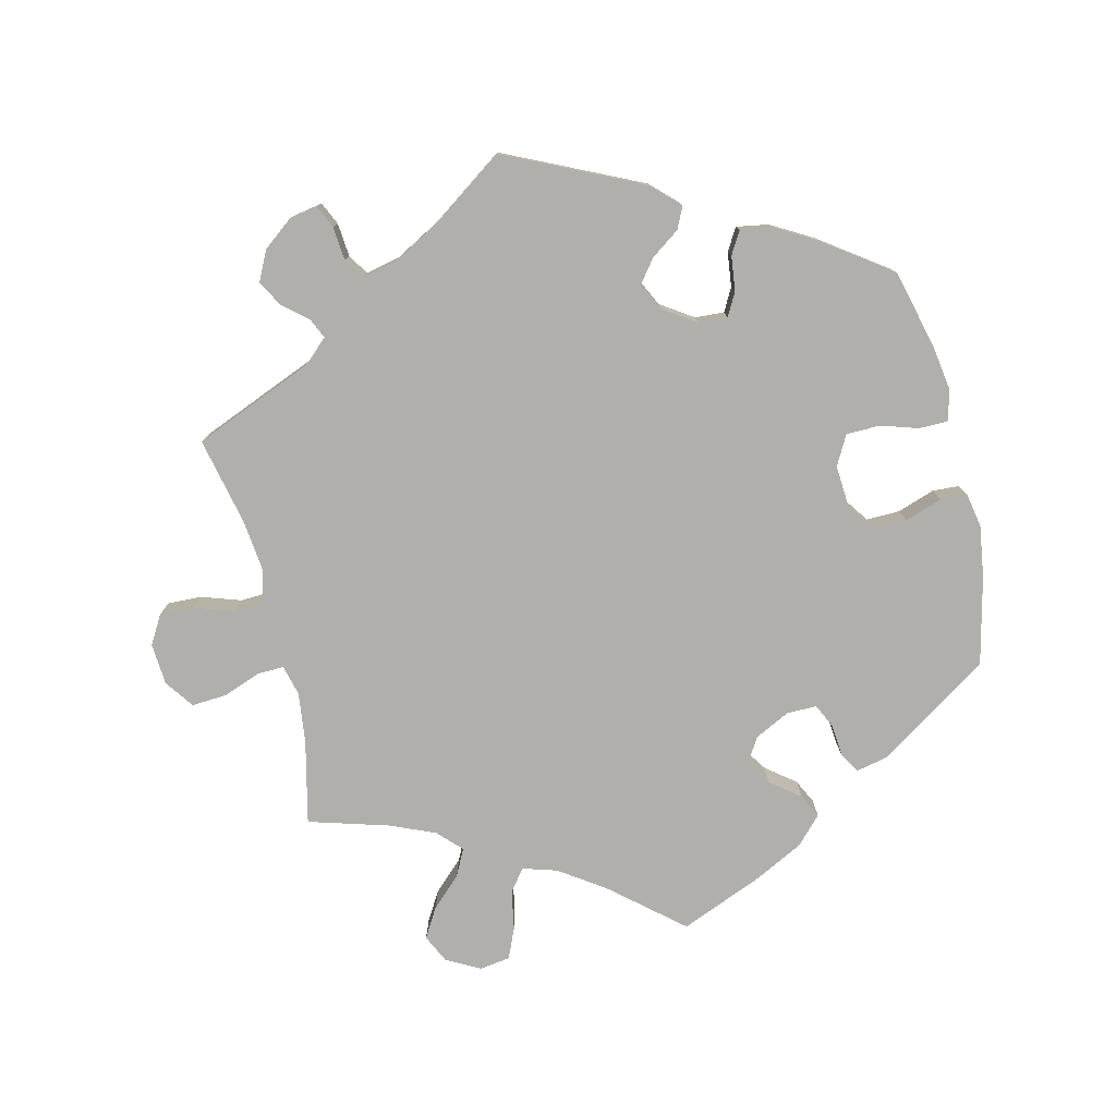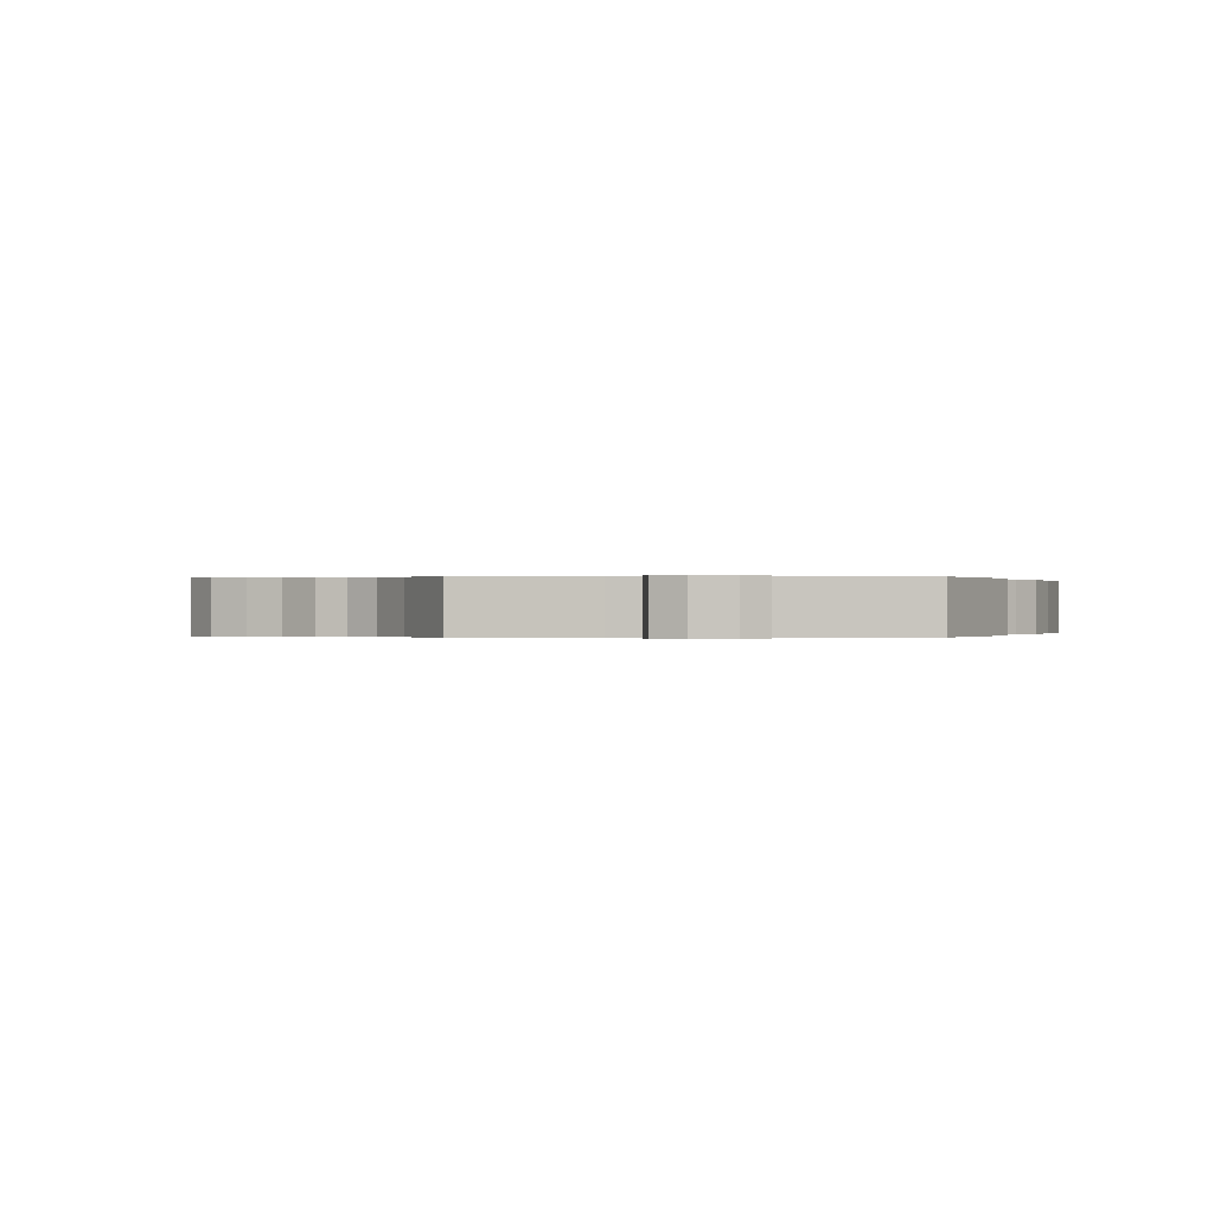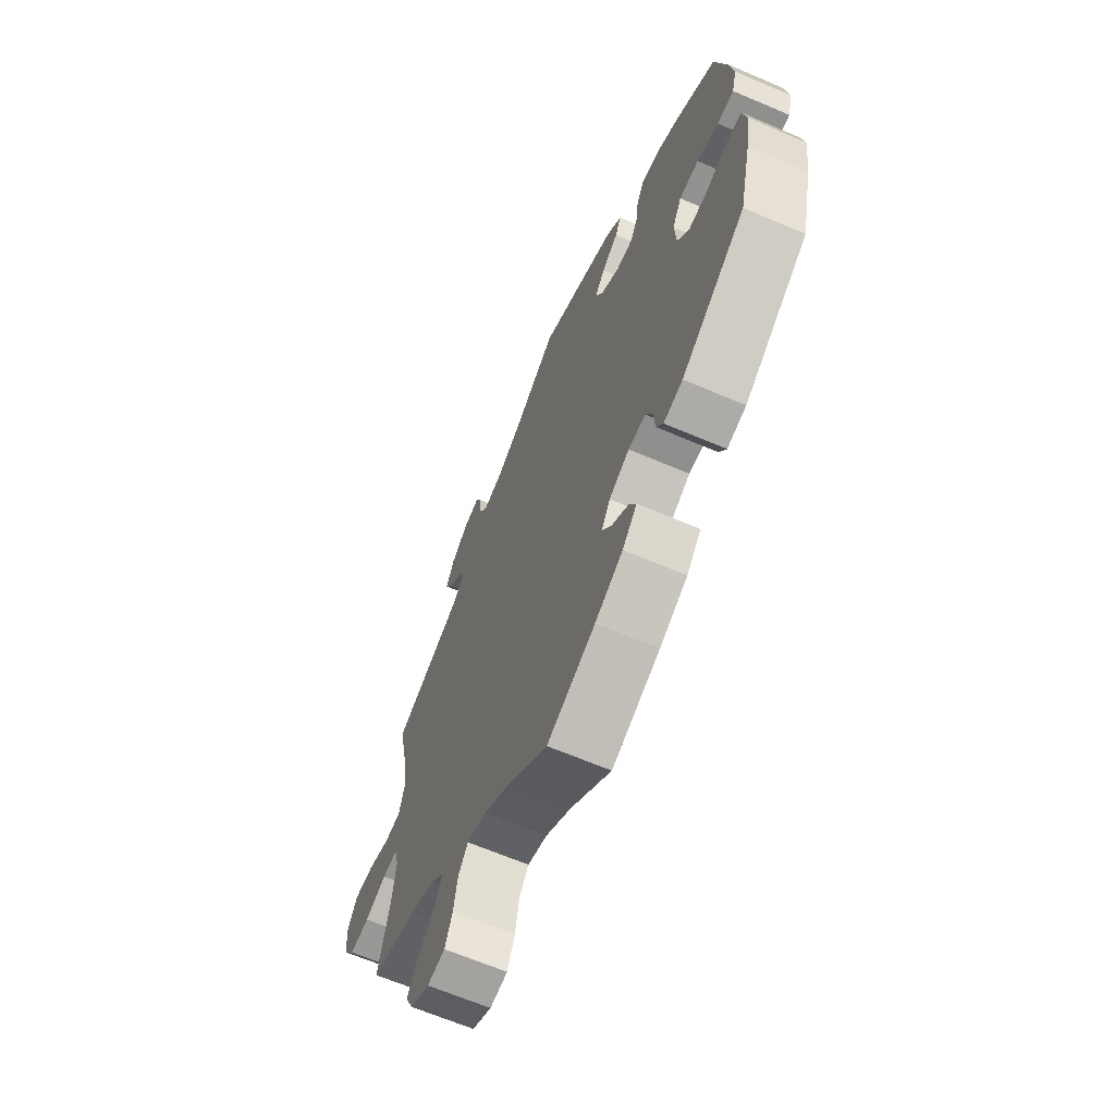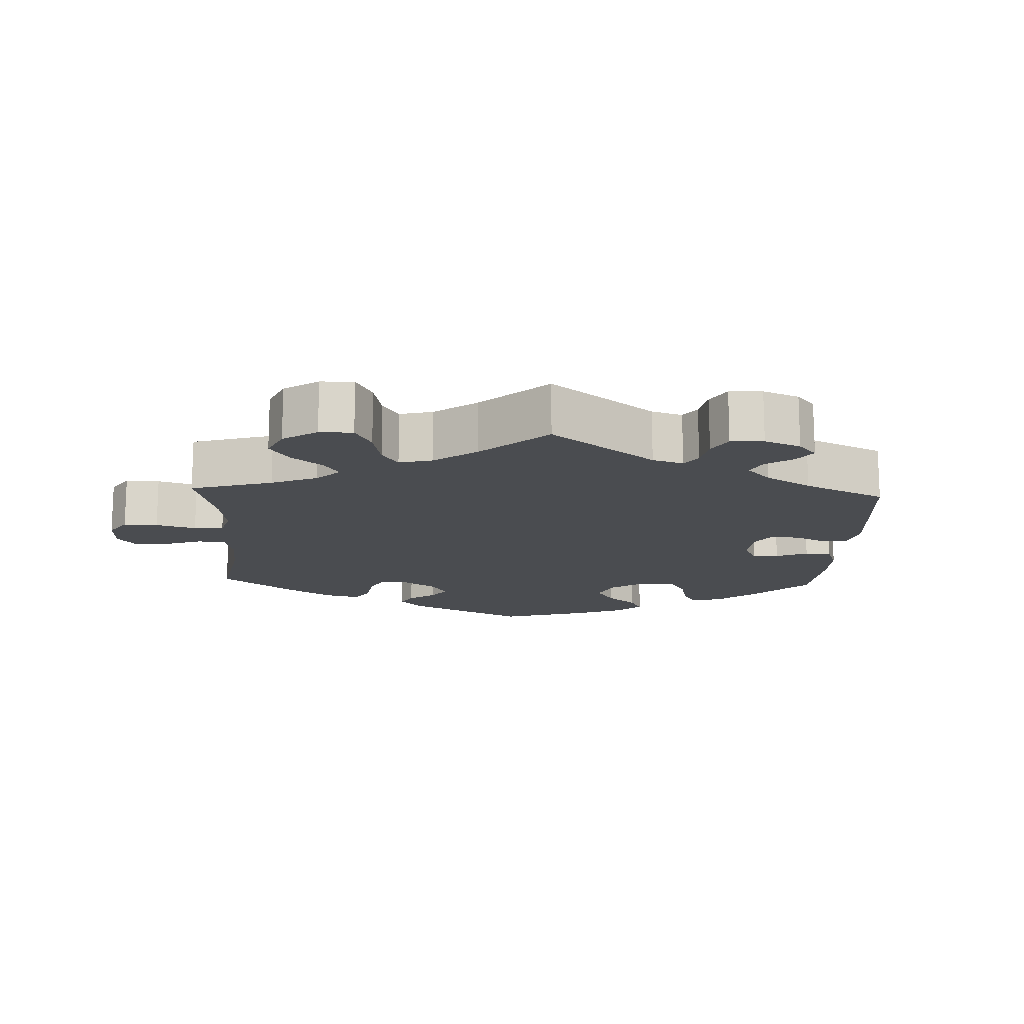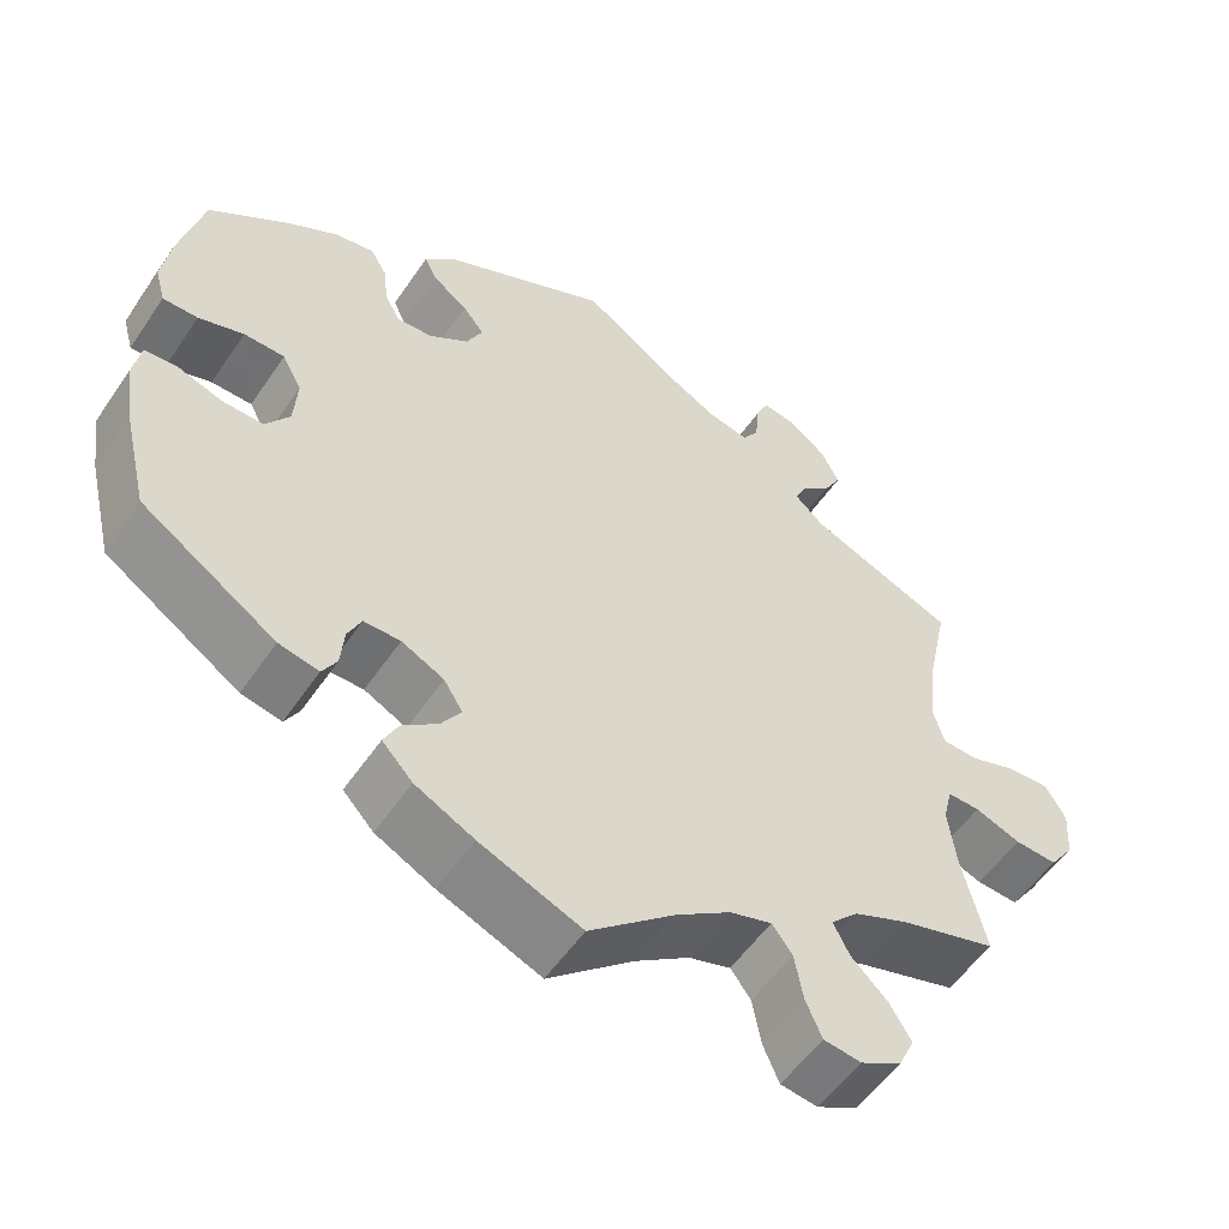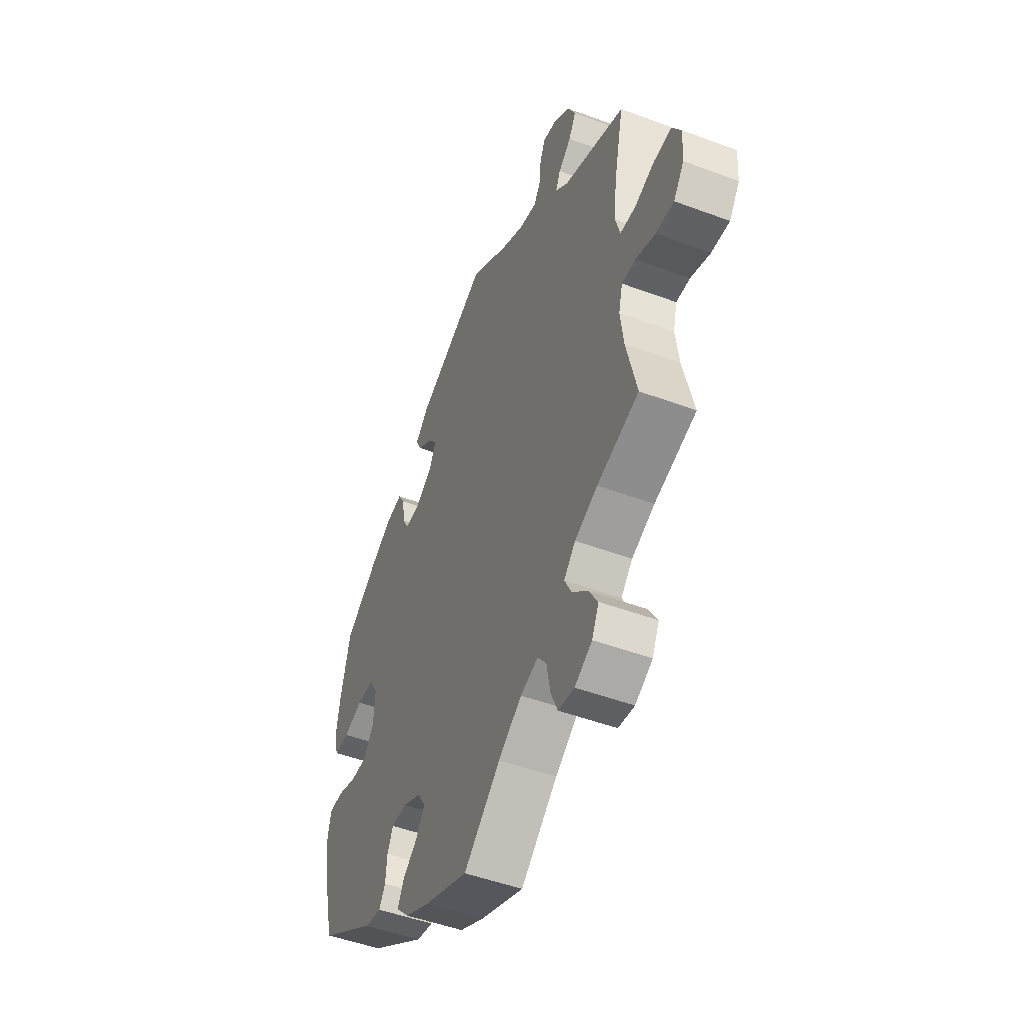
<metadata>
{"format":"obj","ext":"obj","renderer":"f3d","projection":"perspective","resolution":1024,"background":"white","views":[{"elev":-78.1,"azim":13.7,"up":"+Y"},{"elev":-0.0,"azim":-37.0,"up":"+Y"},{"elev":-65.1,"azim":66.7,"up":"+Z"},{"elev":-14.9,"azim":-62.7,"up":"+Y"},{"elev":-54.5,"azim":146.4,"up":"+Z"},{"elev":-49.0,"azim":-112.5,"up":"+Z"}]}
</metadata>
<code>
v 0.342 0.07 -0.393
v 0.295 0.07 -0.403
v 0.278 0.07 -0.374
v 0.274 0.07 -0.328
v 0.258 0.07 -0.294
v 0.215 0.07 -0.294
v 0.165 0.07 -0.319
v 0.143 0.07 -0.354
v 0.166 0.07 -0.389
v 0.208 0.07 -0.422
v 0.225 0.07 -0.456
v 0.189 0.07 -0.494
v 0.12 0.07 -0.529
v 0 0.07 -0.578
v -0.101 0.07 -0.492
v -0.165 0.07 -0.448
v -0.214 0.07 -0.433
v -0.238 0.07 -0.465
v -0.248 0.07 -0.52
v -0.267 0.07 -0.564
v -0.311 0.07 -0.57
v -0.359 0.07 -0.544
v -0.378 0.07 -0.504
v -0.353 0.07 -0.462
v -0.31 0.07 -0.421
v -0.291 0.07 -0.383
v -0.323 0.07 -0.35
v -0.386 0.07 -0.323
v -0.501 0.07 -0.289
v -0.473 0.07 -0.17
v -0.464 0.07 -0.099
v -0.475 0.07 -0.055
v -0.513 0.07 -0.056
v -0.567 0.07 -0.076
v -0.617 0.07 -0.079
v -0.646 0.07 -0.038
v -0.65 0.07 0.021
v -0.626 0.07 0.062
v -0.577 0.07 0.06
v -0.521 0.07 0.041
v -0.479 0.07 0.043
v -0.466 0.07 0.09
v -0.474 0.07 0.164
v -0.501 0.07 0.289
v -0.329 0.07 0.359
v -0.295 0.07 0.39
v -0.308 0.07 0.419
v -0.343 0.07 0.449
v -0.363 0.07 0.485
v -0.342 0.07 0.527
v -0.298 0.07 0.561
v -0.259 0.07 0.568
v -0.244 0.07 0.535
v -0.24 0.07 0.487
v -0.221 0.07 0.458
v -0.172 0.07 0.469
v -0.106 0.07 0.505
v -0.001 0.07 0.578
v 0.194 0.07 0.486
v 0.232 0.07 0.449
v 0.217 0.07 0.418
v 0.176 0.07 0.389
v 0.151 0.07 0.357
v 0.17 0.07 0.318
v 0.216 0.07 0.287
v 0.258 0.07 0.284
v 0.276 0.07 0.317
v 0.282 0.07 0.366
v 0.301 0.07 0.398
v 0.347 0.07 0.39
v 0.406 0.07 0.356
v 0.5 0.07 0.289
v 0.528 0.07 0.177
v 0.538 0.07 0.111
v 0.526 0.07 0.068
v 0.485 0.07 0.068
v 0.432 0.07 0.085
v 0.384 0.07 0.084
v 0.361 0.07 0.042
v 0.365 0.07 -0.018
v 0.393 0.07 -0.058
v 0.441 0.07 -0.057
v 0.494 0.07 -0.039
v 0.532 0.07 -0.041
v 0.541 0.07 -0.09
v 0.53 0.07 -0.164
v 0.5 0.07 -0.289
v 0.342 0 -0.393
v 0.295 0 -0.403
v 0.278 0 -0.374
v 0.274 0 -0.328
v 0.258 0 -0.294
v 0.215 0 -0.294
v 0.165 0 -0.319
v 0.143 0 -0.354
v 0.166 0 -0.389
v 0.208 0 -0.422
v 0.225 0 -0.456
v 0.189 0 -0.494
v 0.12 0 -0.529
v 0 0 -0.578
v -0.101 0 -0.492
v -0.165 0 -0.448
v -0.214 0 -0.433
v -0.238 0 -0.465
v -0.248 0 -0.52
v -0.267 0 -0.564
v -0.311 0 -0.57
v -0.359 0 -0.544
v -0.378 0 -0.504
v -0.353 0 -0.462
v -0.31 0 -0.421
v -0.291 0 -0.383
v -0.323 0 -0.35
v -0.386 0 -0.323
v -0.501 0 -0.289
v -0.473 0 -0.17
v -0.464 0 -0.099
v -0.475 0 -0.055
v -0.513 0 -0.056
v -0.567 0 -0.076
v -0.617 0 -0.079
v -0.646 0 -0.038
v -0.65 0 0.021
v -0.626 0 0.062
v -0.577 0 0.06
v -0.521 0 0.041
v -0.479 0 0.043
v -0.466 0 0.09
v -0.474 0 0.164
v -0.501 0 0.289
v -0.329 0 0.359
v -0.295 0 0.39
v -0.308 0 0.419
v -0.343 0 0.449
v -0.363 0 0.485
v -0.342 0 0.527
v -0.298 0 0.561
v -0.259 0 0.568
v -0.244 0 0.535
v -0.24 0 0.487
v -0.221 0 0.458
v -0.172 0 0.469
v -0.106 0 0.505
v -0.001 0 0.578
v 0.194 0 0.486
v 0.232 0 0.449
v 0.217 0 0.418
v 0.176 0 0.389
v 0.151 0 0.357
v 0.17 0 0.318
v 0.216 0 0.287
v 0.258 0 0.284
v 0.276 0 0.317
v 0.282 0 0.366
v 0.301 0 0.398
v 0.347 0 0.39
v 0.406 0 0.356
v 0.5 0 0.289
v 0.528 0 0.177
v 0.538 0 0.111
v 0.526 0 0.068
v 0.485 0 0.068
v 0.432 0 0.085
v 0.384 0 0.084
v 0.361 0 0.042
v 0.365 0 -0.018
v 0.393 0 -0.058
v 0.441 0 -0.057
v 0.494 0 -0.039
v 0.532 0 -0.041
v 0.541 0 -0.09
v 0.53 0 -0.164
v 0.5 0 -0.289
f 82 83 84 85
f 81 82 85 86
f 74 75 76 77
f 74 77 78
f 73 74 78
f 72 73 78
f 71 72 78
f 70 71 78 79
f 67 68 69 70
f 66 67 70 79
f 59 60 61 62
f 57 58 59 62
f 56 57 62 63
f 55 56 63 64
f 51 52 53 54
f 51 54 55
f 50 51 55
f 47 48 49 50
f 46 47 50 55
f 43 44 45
f 42 43 45 46
f 41 42 46 55
f 37 38 39 40
f 37 40 41
f 36 37 41
f 33 34 35 36
f 32 33 36 41
f 31 32 41 55
f 28 29 30
f 27 28 30 31
f 26 27 31 55
f 22 23 24 25
f 22 25 26
f 21 22 26
f 18 19 20 21
f 18 21 26
f 17 18 26 55
f 12 13 14 15
f 12 15 16
f 9 10 11 12
f 8 9 12 16
f 7 8 16 17
f 1 2 3 4
f 1 4 5
f 81 86 87 1
f 65 66 79 80
f 55 64 65 80
f 6 7 17 55
f 5 6 55 80
f 1 5 80 81
f 172 171 170 169
f 173 172 169 168
f 164 163 162 161
f 165 164 161
f 165 161 160
f 165 160 159
f 165 159 158
f 166 165 158 157
f 157 156 155 154
f 166 157 154 153
f 149 148 147 146
f 149 146 145 144
f 150 149 144 143
f 151 150 143 142
f 141 140 139 138
f 142 141 138
f 142 138 137
f 137 136 135 134
f 142 137 134 133
f 132 131 130
f 133 132 130 129
f 142 133 129 128
f 127 126 125 124
f 128 127 124
f 128 124 123
f 123 122 121 120
f 128 123 120 119
f 142 128 119 118
f 117 116 115
f 118 117 115 114
f 142 118 114 113
f 112 111 110 109
f 113 112 109
f 113 109 108
f 108 107 106 105
f 113 108 105
f 142 113 105 104
f 102 101 100 99
f 103 102 99
f 99 98 97 96
f 103 99 96 95
f 104 103 95 94
f 91 90 89 88
f 92 91 88
f 88 174 173 168
f 167 166 153 152
f 167 152 151 142
f 142 104 94 93
f 167 142 93 92
f 168 167 92 88
f 1 88 89 2
f 2 89 90 3
f 3 90 91 4
f 4 91 92 5
f 5 92 93 6
f 6 93 94 7
f 7 94 95 8
f 8 95 96 9
f 9 96 97 10
f 10 97 98 11
f 11 98 99 12
f 12 99 100 13
f 13 100 101 14
f 14 101 102 15
f 15 102 103 16
f 16 103 104 17
f 17 104 105 18
f 18 105 106 19
f 19 106 107 20
f 20 107 108 21
f 21 108 109 22
f 22 109 110 23
f 23 110 111 24
f 24 111 112 25
f 25 112 113 26
f 26 113 114 27
f 27 114 115 28
f 28 115 116 29
f 29 116 117 30
f 30 117 118 31
f 31 118 119 32
f 32 119 120 33
f 33 120 121 34
f 34 121 122 35
f 35 122 123 36
f 36 123 124 37
f 37 124 125 38
f 38 125 126 39
f 39 126 127 40
f 40 127 128 41
f 41 128 129 42
f 42 129 130 43
f 43 130 131 44
f 44 131 132 45
f 45 132 133 46
f 46 133 134 47
f 47 134 135 48
f 48 135 136 49
f 49 136 137 50
f 50 137 138 51
f 51 138 139 52
f 52 139 140 53
f 53 140 141 54
f 54 141 142 55
f 55 142 143 56
f 56 143 144 57
f 57 144 145 58
f 58 145 146 59
f 59 146 147 60
f 60 147 148 61
f 61 148 149 62
f 62 149 150 63
f 63 150 151 64
f 64 151 152 65
f 65 152 153 66
f 66 153 154 67
f 67 154 155 68
f 68 155 156 69
f 69 156 157 70
f 70 157 158 71
f 71 158 159 72
f 72 159 160 73
f 73 160 161 74
f 74 161 162 75
f 75 162 163 76
f 76 163 164 77
f 77 164 165 78
f 78 165 166 79
f 79 166 167 80
f 80 167 168 81
f 81 168 169 82
f 82 169 170 83
f 83 170 171 84
f 84 171 172 85
f 85 172 173 86
f 86 173 174 87
f 87 174 88 1

</code>
